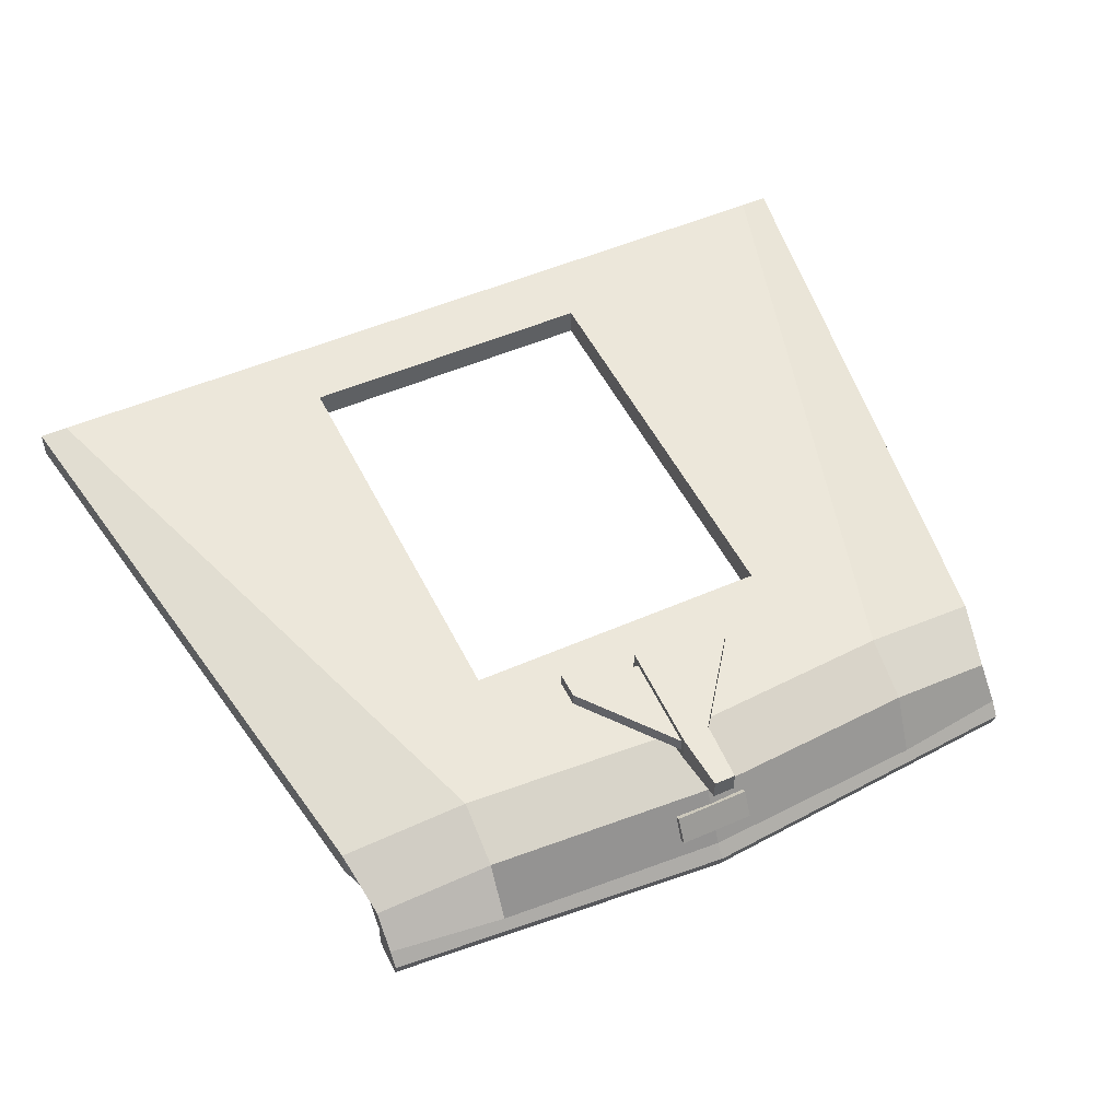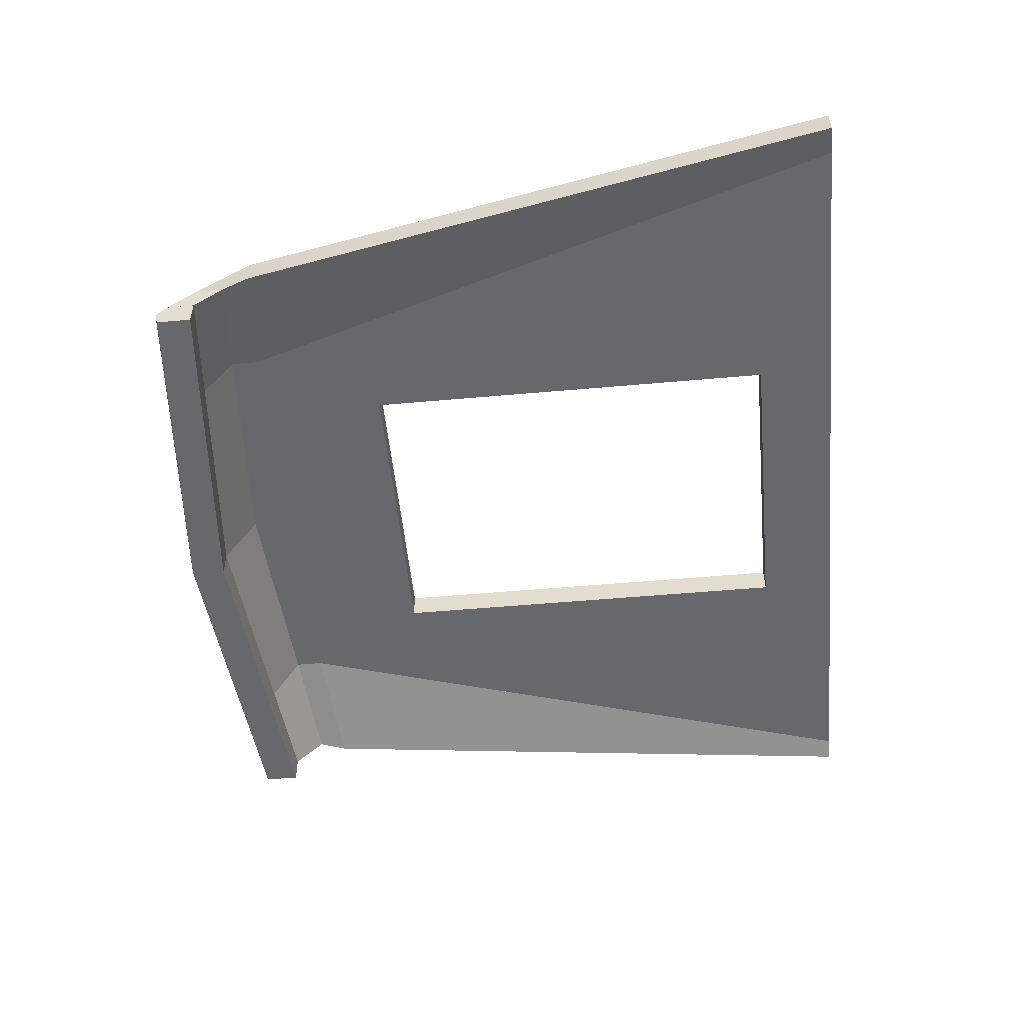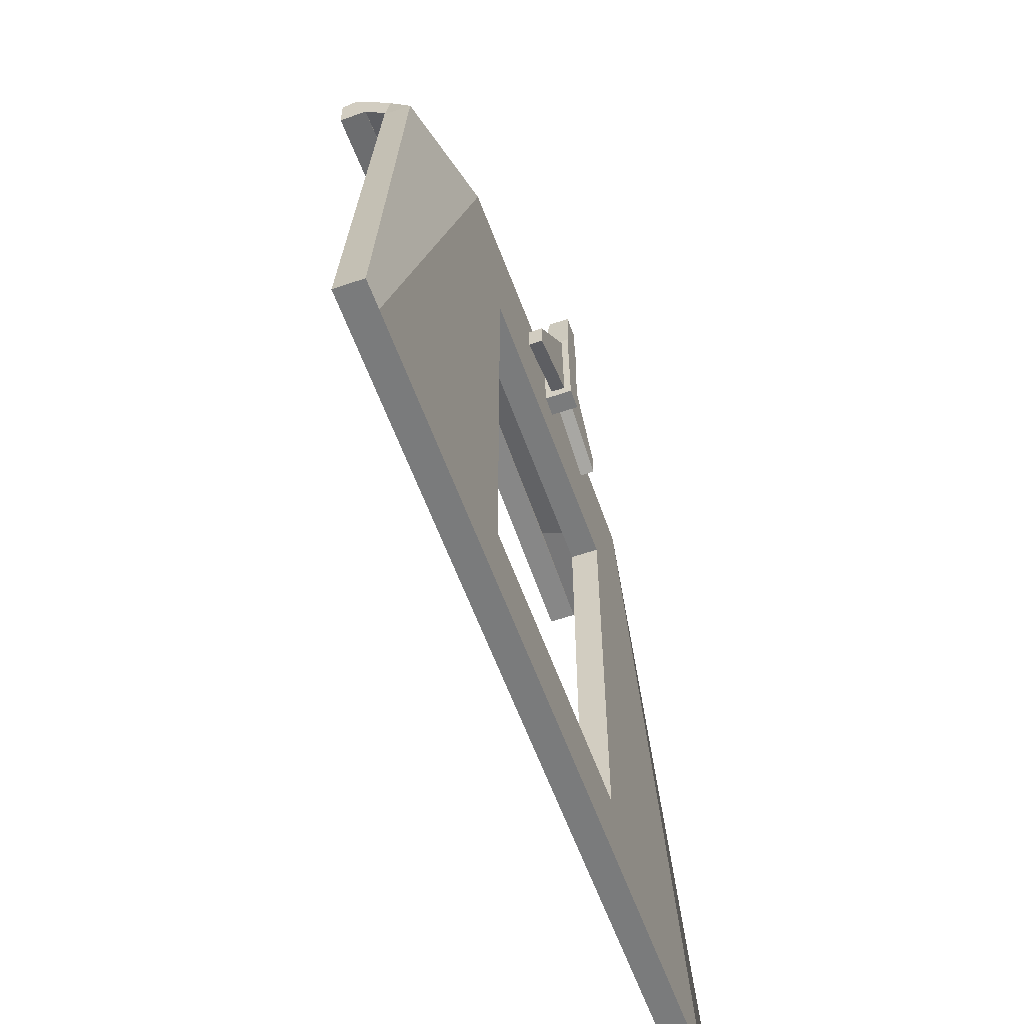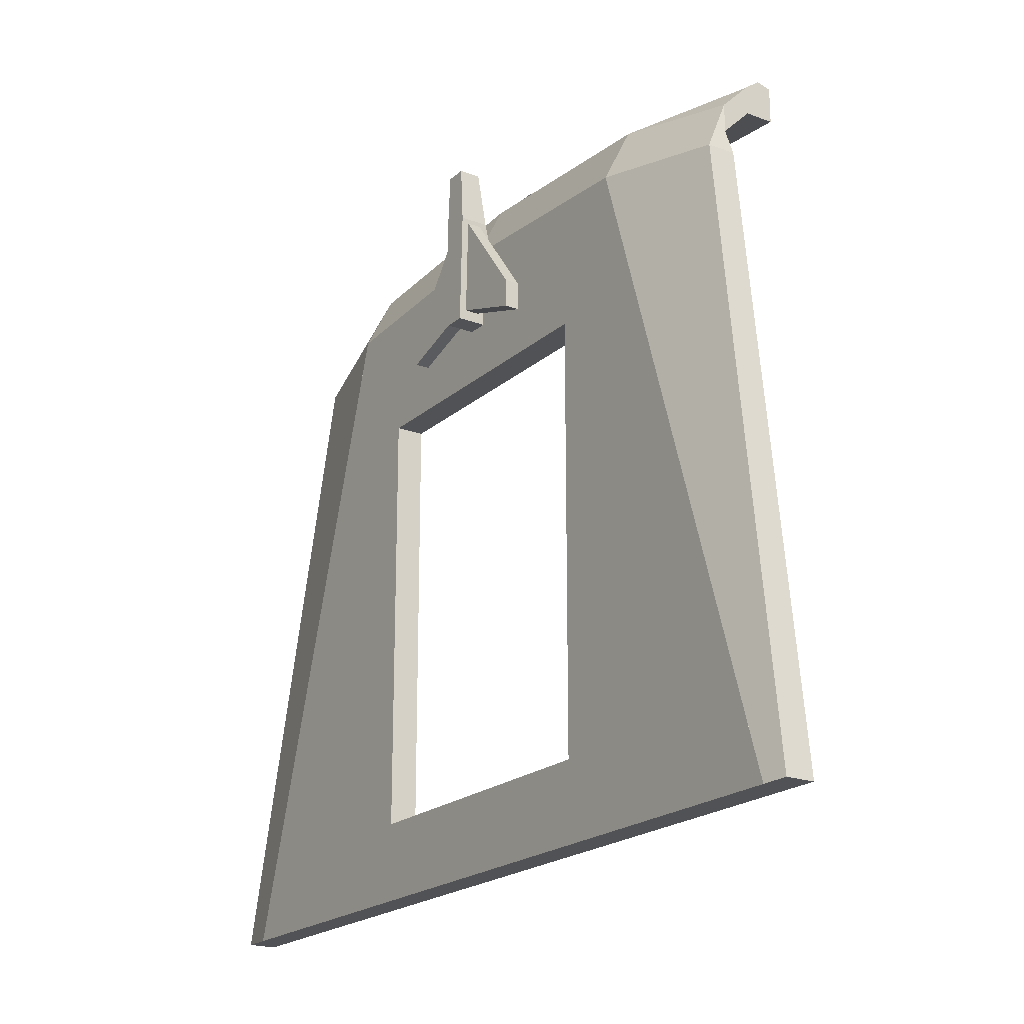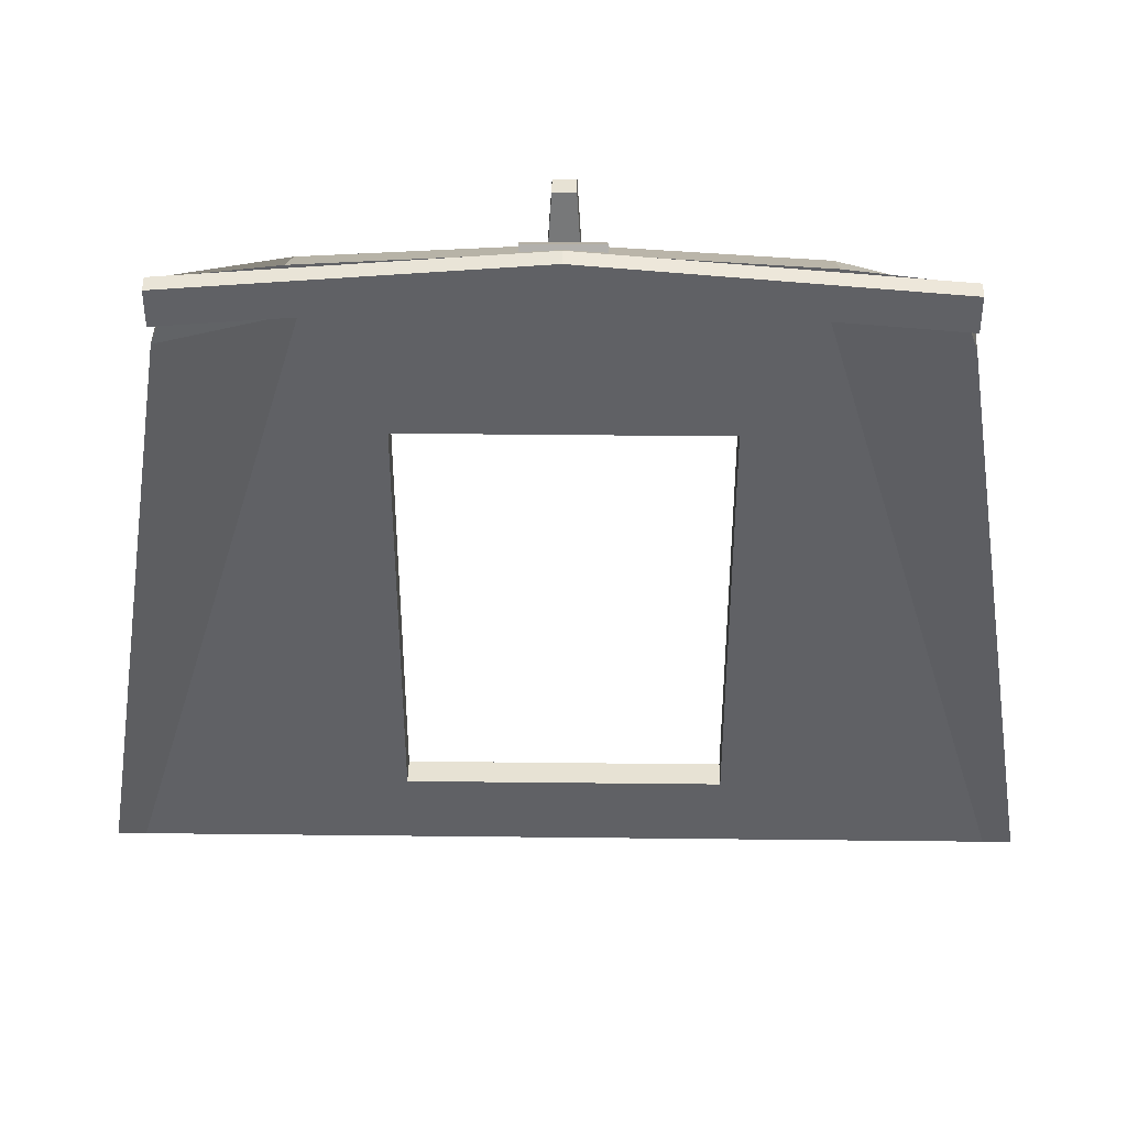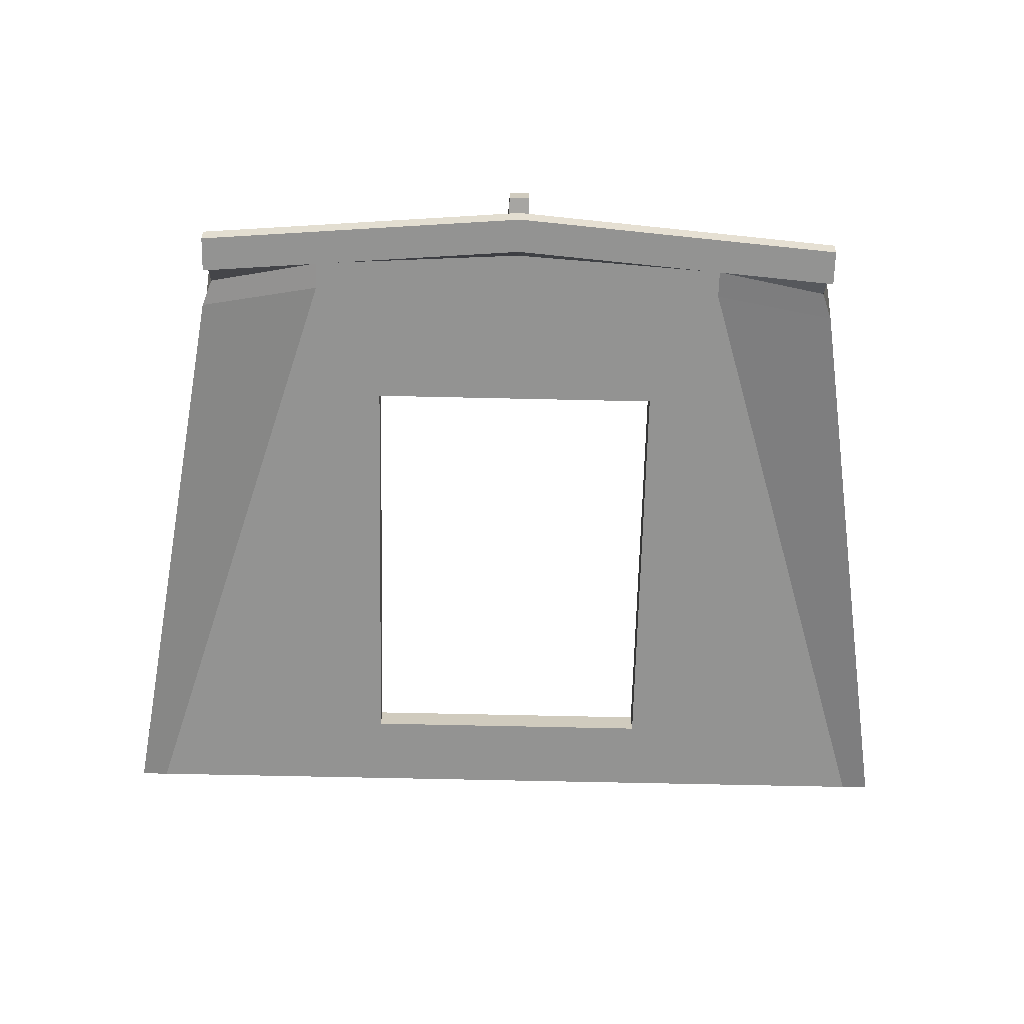
<metadata>
{"format":"obj","ext":"obj","renderer":"f3d","projection":"perspective","resolution":1024,"background":"white","views":[{"elev":50.8,"azim":-25.6,"up":"+Y"},{"elev":-52.4,"azim":95.5,"up":"+Y"},{"elev":-58.3,"azim":109.6,"up":"+Z"},{"elev":-20.7,"azim":-123.6,"up":"+Z"},{"elev":39.7,"azim":0.8,"up":"+Z"},{"elev":-66.6,"azim":-1.3,"up":"+Y"}]}
</metadata>
<code>
o $Hood
v 0.75 -0.1563 1.586
v 0.75 -0.1875 1.562
v 0.75 -0.1875 1.578
v 0 -2.2e-05 1.562
v 0.5 -2.2e-05 1.531
v 0.5 -2.2e-05 1.406
v 0 -2.2e-05 1.5
v 0.5 0.06248 1.406
v 0.7734 -2.2e-05 1.375
v 0.75 -0.06252 1.438
v 0.75 -0.06252 1.5
v 0.5 -2.2e-05 1.469
v 0.75 -0.125 1.5
v 0.75 -0.125 1.562
v 0.5 -0.125 1.594
v 0.5 -0.125 1.531
v -0.5 -2.2e-05 1.406
v -0.5 0.06248 1.406
v -0.5 -2.2e-05 1.469
v -0.7734 -0.06252 1.375
v -0.75 -0.06252 1.438
v -0.75 -0.06252 1.5
v -0.5 -2.2e-05 1.531
v -0.5 -0.125 1.531
v -0.5 -0.125 1.594
v -1 0.06248 0
v -0.7734 -2.2e-05 1.375
v -0.9375 0.06248 0
v -0.9375 -2.2e-05 -0
v -1 -2.2e-05 -0
v 0.9375 0.06248 0
v 1 0.06248 0
v 1 -2.2e-05 -0
v 0.7734 -0.06252 1.375
v 0.9375 -2.2e-05 -0
v 0 0.06248 0
v 0 0.06248 1.438
v 0 -2.2e-05 1.438
v 0 -2.2e-05 -0
v 0 -0.125 1.562
v 0 -0.125 1.625
v 0.75 -0.1875 1.5
v 0 -0.1875 1.625
v -0.75 -0.125 1.5
v 0 -0.1875 1.562
v -0.75 -0.1875 1.562
v -0.75 -0.1875 1.5
v -0.75 -0.125 1.562
v -0.75 -0.1563 1.586
v 0 -0.1563 1.648
v 0 -0.1875 1.641
v -0.75 -0.1875 1.578
v 0 -2.2e-05 1.125
v 0 0.06248 1.125
v -0.3438 0.06248 1.125
v -0.3438 -2.2e-05 1.125
v 0.3438 -2.2e-05 1.125
v 0.3438 -2.2e-05 0.1719
v 0.3438 0.06248 1.125
v 0.3438 0.06248 0.1719
v -0.3438 0.06248 0.1719
v -0.3438 -2.2e-05 0.1719
v 0 -2.2e-05 0.1719
v 0 0.06248 0.1719
v 0.3438 -2.2e-05 1.125
v 0.3438 0.06248 1.125
v 0.3438 -2.2e-05 0.1719
v 0.3438 0.06248 0.1719
v -0.3438 -2.2e-05 0.1719
v -0.3438 0.06248 0.1719
v 0 -2.2e-05 0.1719
v 0 0.06248 0.1719
v -0.3438 -2.2e-05 1.125
v -0.3438 0.06248 1.125
v 0 -2.2e-05 1.125
v 0 0.06248 1.125
f 41 50 1 14
f 2 3 51 43
f 50 41 43 51
f 14 1 3 2
f 1 50 51 3
f 41 14 2 43
f 7 4 5 12
f 16 15 41 40
f 4 7 40 41
f 12 5 15 16
f 5 4 41 15
f 7 12 16 40
f 38 37 8 6
f 37 38 7 4
f 6 8 5 12
f 8 37 4 5
f 38 6 12 7
f 6 8 9 34
f 10 11 5 12
f 34 9 11 10
f 9 8 5 11
f 6 34 10 12
f 13 14 15 16
f 10 11 14 13
f 11 5 15 14
f 12 10 13 16
f 19 23 4 7
f 40 41 25 24
f 23 19 24 25
f 4 23 25 41
f 19 7 40 24
f 17 18 37 38
f 18 17 19 23
f 37 18 23 4
f 17 38 7 19
f 20 27 18 17
f 19 23 22 21
f 27 20 21 22
f 18 27 22 23
f 20 17 19 21
f 24 25 48 44
f 22 21 44 48
f 23 22 48 25
f 21 19 24 44
f 74 70 28
f 73 17 29
f 18 28 29 17
f 36 72 71 39
f 28 36 39 29
f 26 27 18 28
f 29 17 20 30
f 27 26 30 20
f 26 28 29 30
f 31 8 9 32
f 33 34 6 35
f 8 31 35 6
f 32 9 34 33
f 31 32 33 35
f 66 8 31
f 65 67 35
f 37 76 75 38
f 36 31 35 39
f 40 41 14 13
f 42 2 43 45
f 41 40 45 43
f 13 14 2 42
f 40 13 42 45
f 44 48 41 40
f 45 43 46 47
f 48 44 47 46
f 41 48 46 43
f 44 40 45 47
f 48 49 50 41
f 43 51 52 46
f 49 48 46 52
f 50 49 52 51
f 64 63 58 60
f 62 63 64 61
f 61 55 56 62
f 54 59 57 53
f 56 55 54 53
f 37 8 66 76
f 57 59 60 58
f 72 36 70
f 36 28 70
f 18 74 28
f 29 39 69
f 39 71 69
f 29 69 73
f 31 36 68
f 36 72 68
f 38 75 65 6
f 31 68 66
f 38 17 73 75
f 71 39 67
f 39 35 67
f 6 65 35
f 37 76 74 18
o $Trim_HoodOrnament
v -0.02344 0.125 1.25
v -0.03125 0.125 1.5
v 0.03125 0.125 1.5
v 0.02344 0.125 1.25
v 0.02344 -1.8e-05 1.25
v 0.03125 0.06248 1.5
v -0.03125 0.06248 1.5
v -0.02344 -1.8e-05 1.25
v -0.03125 0.125 1.5
v -0.02344 0.125 1.625
v 0.02344 0.125 1.625
v 0.03125 0.125 1.5
v 0.03125 0.06248 1.5
v 0.02344 0.07811 1.625
v -0.02344 0.07811 1.625
v -0.03125 0.06248 1.5
v 0 0.1094 1.281
v 0 0.1094 1.531
v 0.1875 0.1094 1.281
v 0.1875 0.1094 1.219
v 0.1875 0.07811 1.219
v 0.1875 0.07811 1.281
v 0 0.07811 1.531
v 0 0.07811 1.281
v -0.1875 0.1094 1.219
v -0.1875 0.1094 1.281
v 0 0.1094 1.531
v 0 0.1094 1.281
v 0 0.07811 1.281
v 0 0.07811 1.531
v -0.1875 0.07811 1.281
v -0.1875 0.07811 1.219
f 77 78 79 80
f 81 82 83 84
f 78 77 84 83
f 80 79 82 81
f 79 78 83 82
f 77 80 81 84
f 85 86 87 88
f 89 90 91 92
f 86 85 92 91
f 88 87 90 89
f 87 86 91 90
f 85 88 89 92
f 93 94 95 96
f 97 98 99 100
f 94 93 100 99
f 96 95 98 97
f 95 94 99 98
f 93 96 97 100
f 101 102 103 104
f 105 106 107 108
f 102 101 108 107
f 104 103 106 105
f 103 102 107 106
f 101 104 105 108
o $Trim_V_Hood
v -0.08125 -0.04378 1.558
v -0.08125 -0.0289 1.585
v 0.08125 -0.0289 1.585
v 0.08125 -0.04378 1.558
v 0.08125 -0.09874 1.588
v 0.08125 -0.08386 1.615
v -0.08125 -0.08386 1.615
v -0.08125 -0.09874 1.588
f 109 110 111 112
f 113 114 115 116
f 110 109 116 115
f 112 111 114 113
f 111 110 115 114
f 109 112 113 116

</code>
